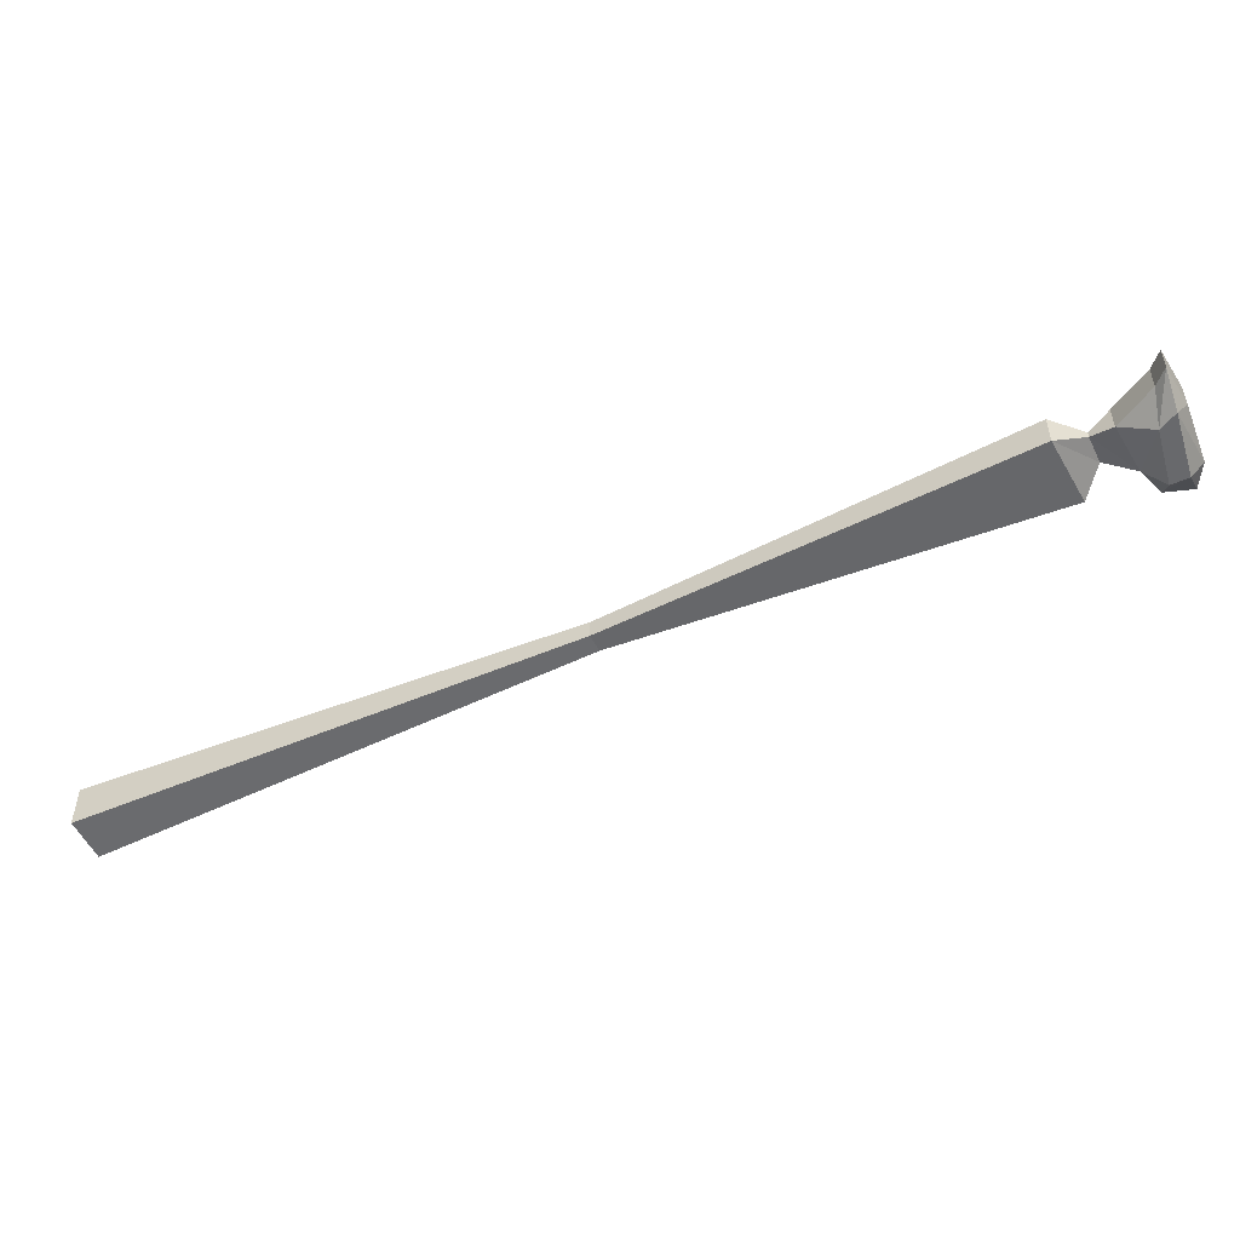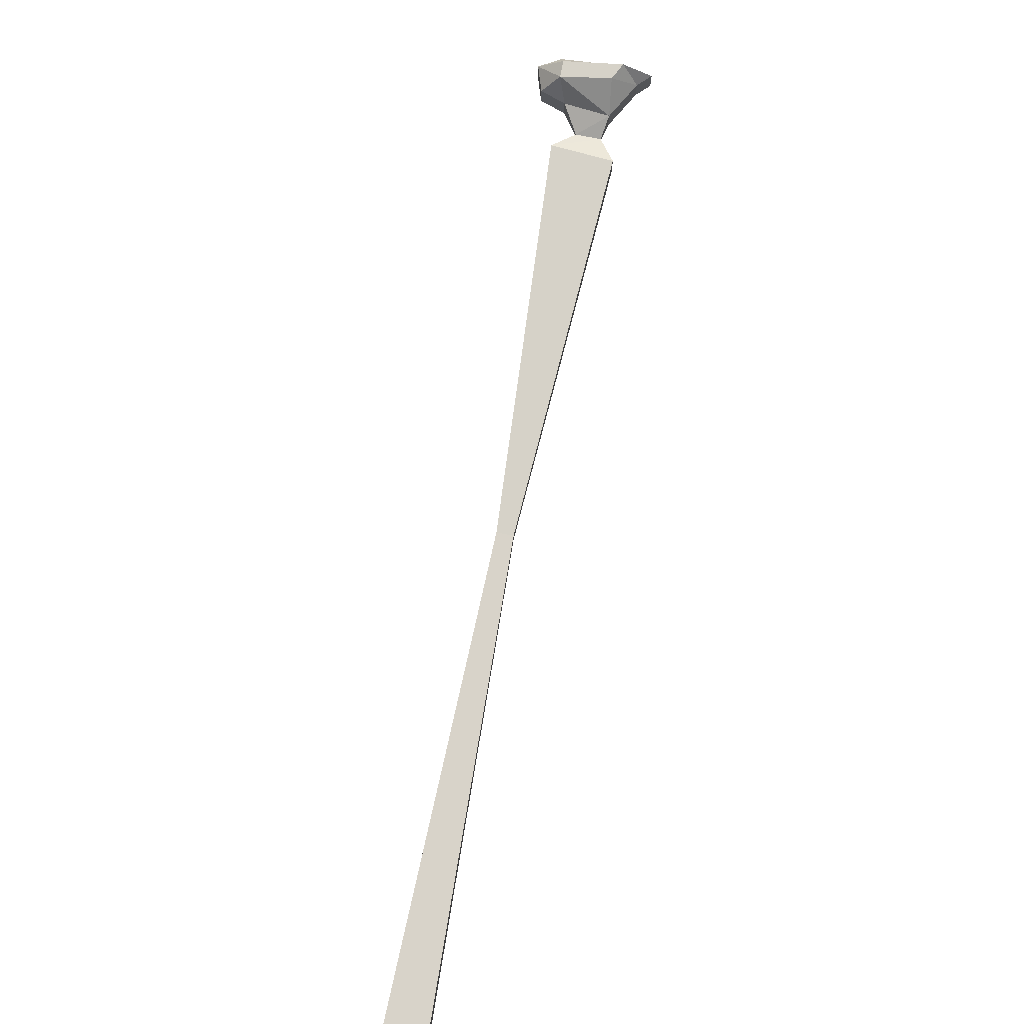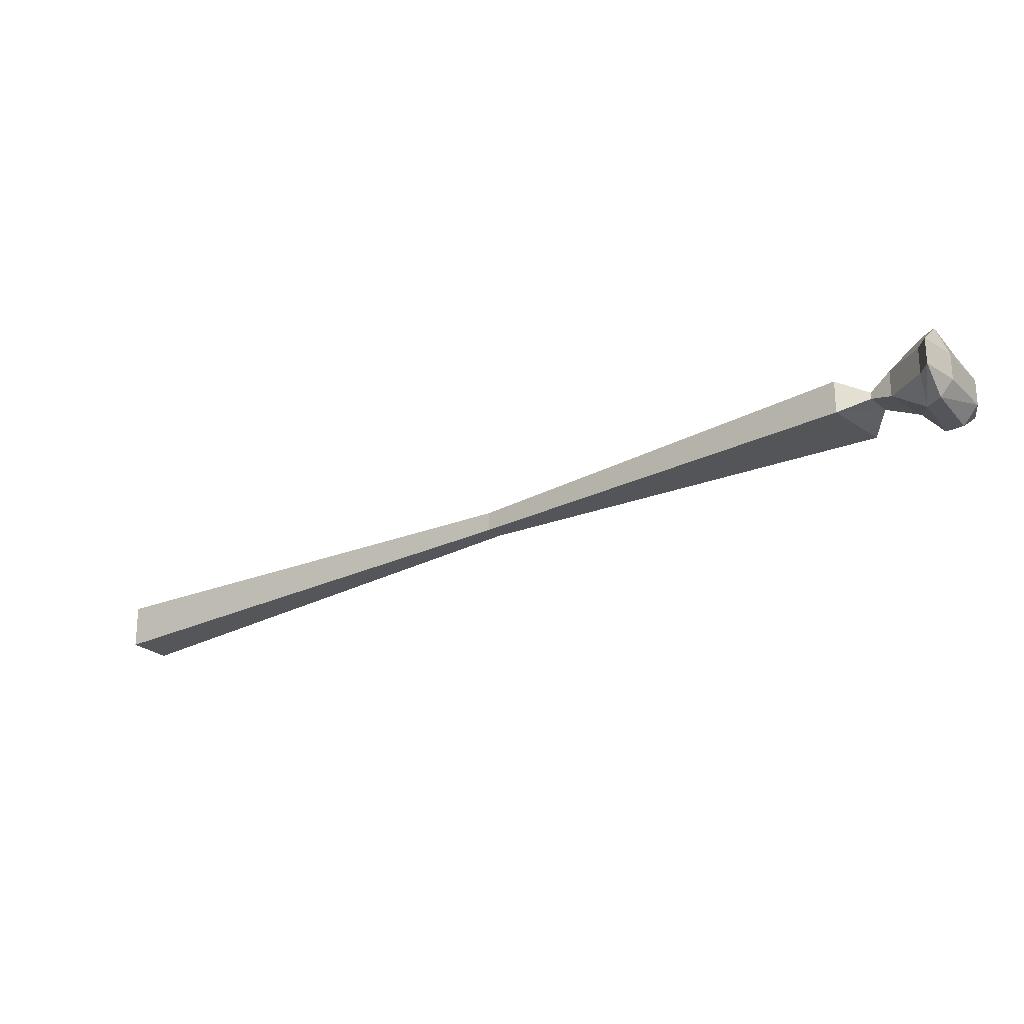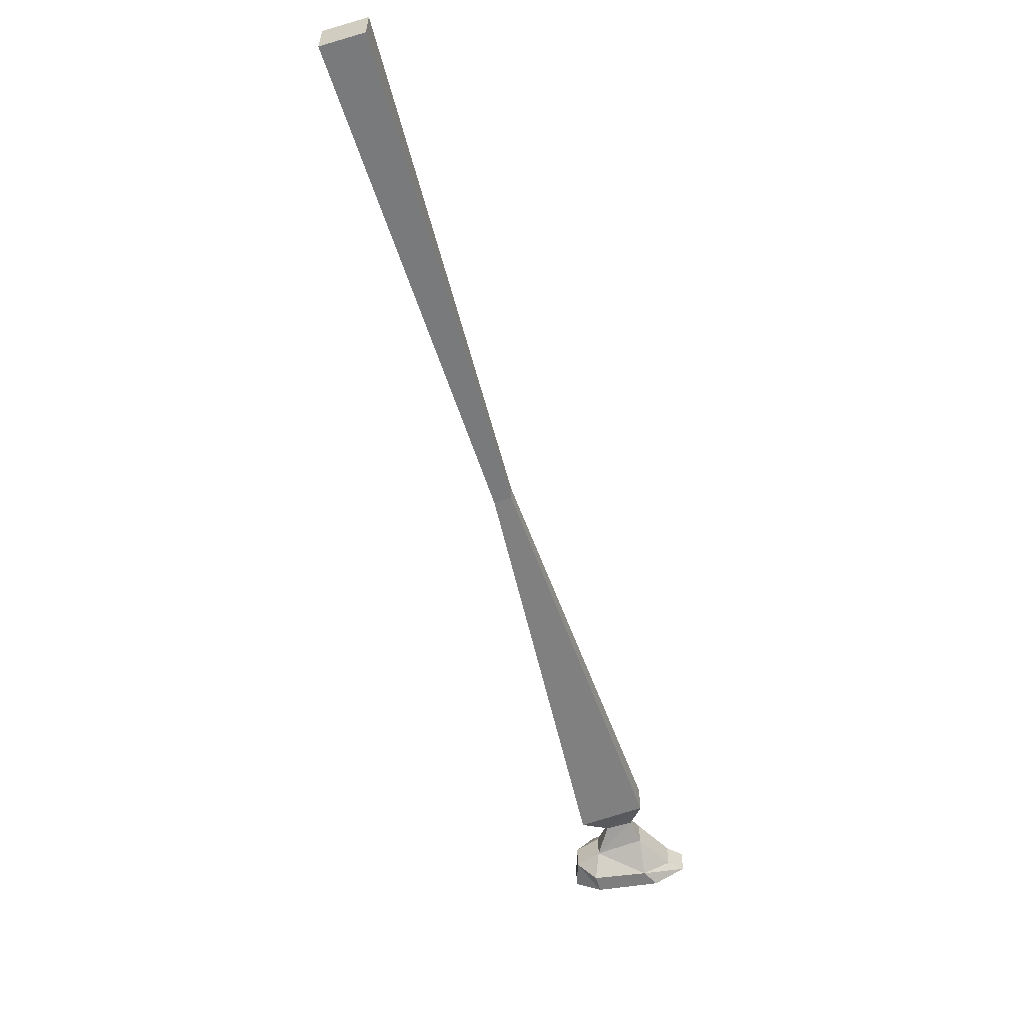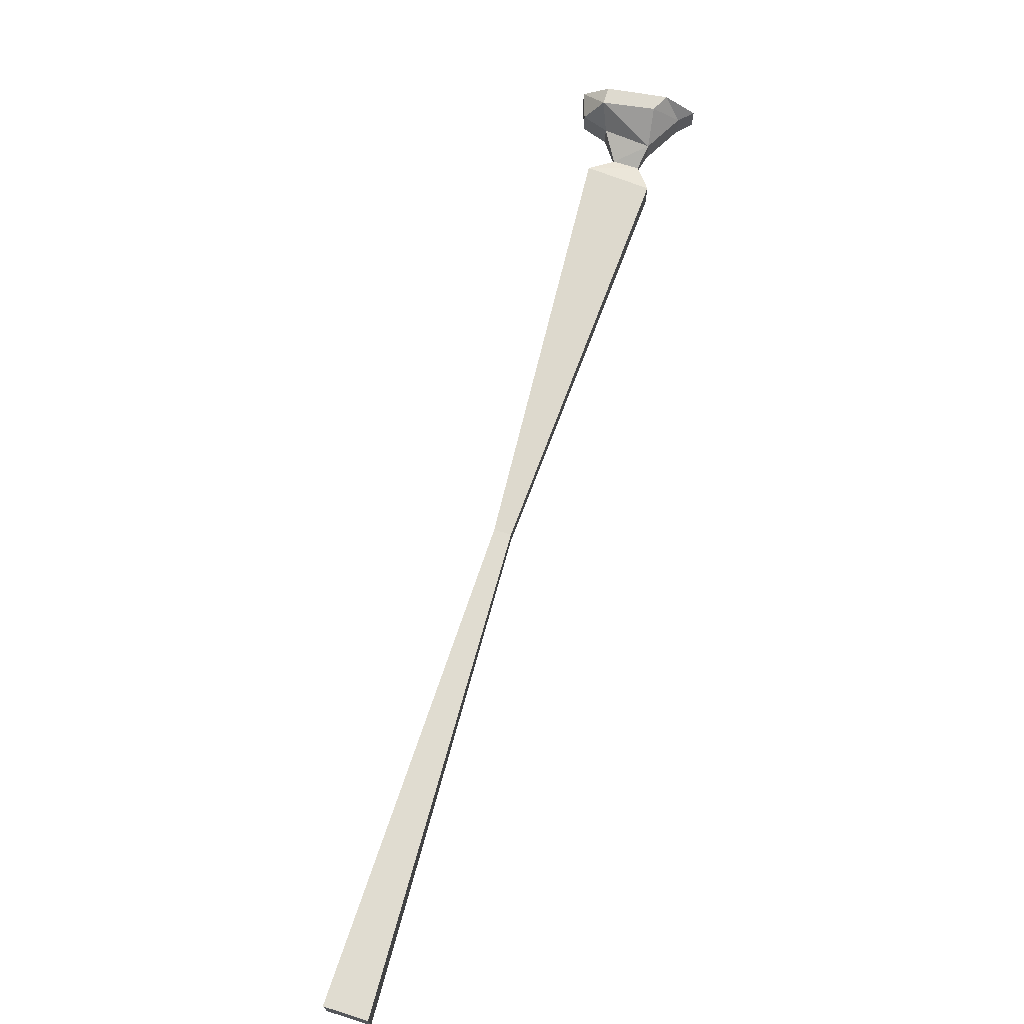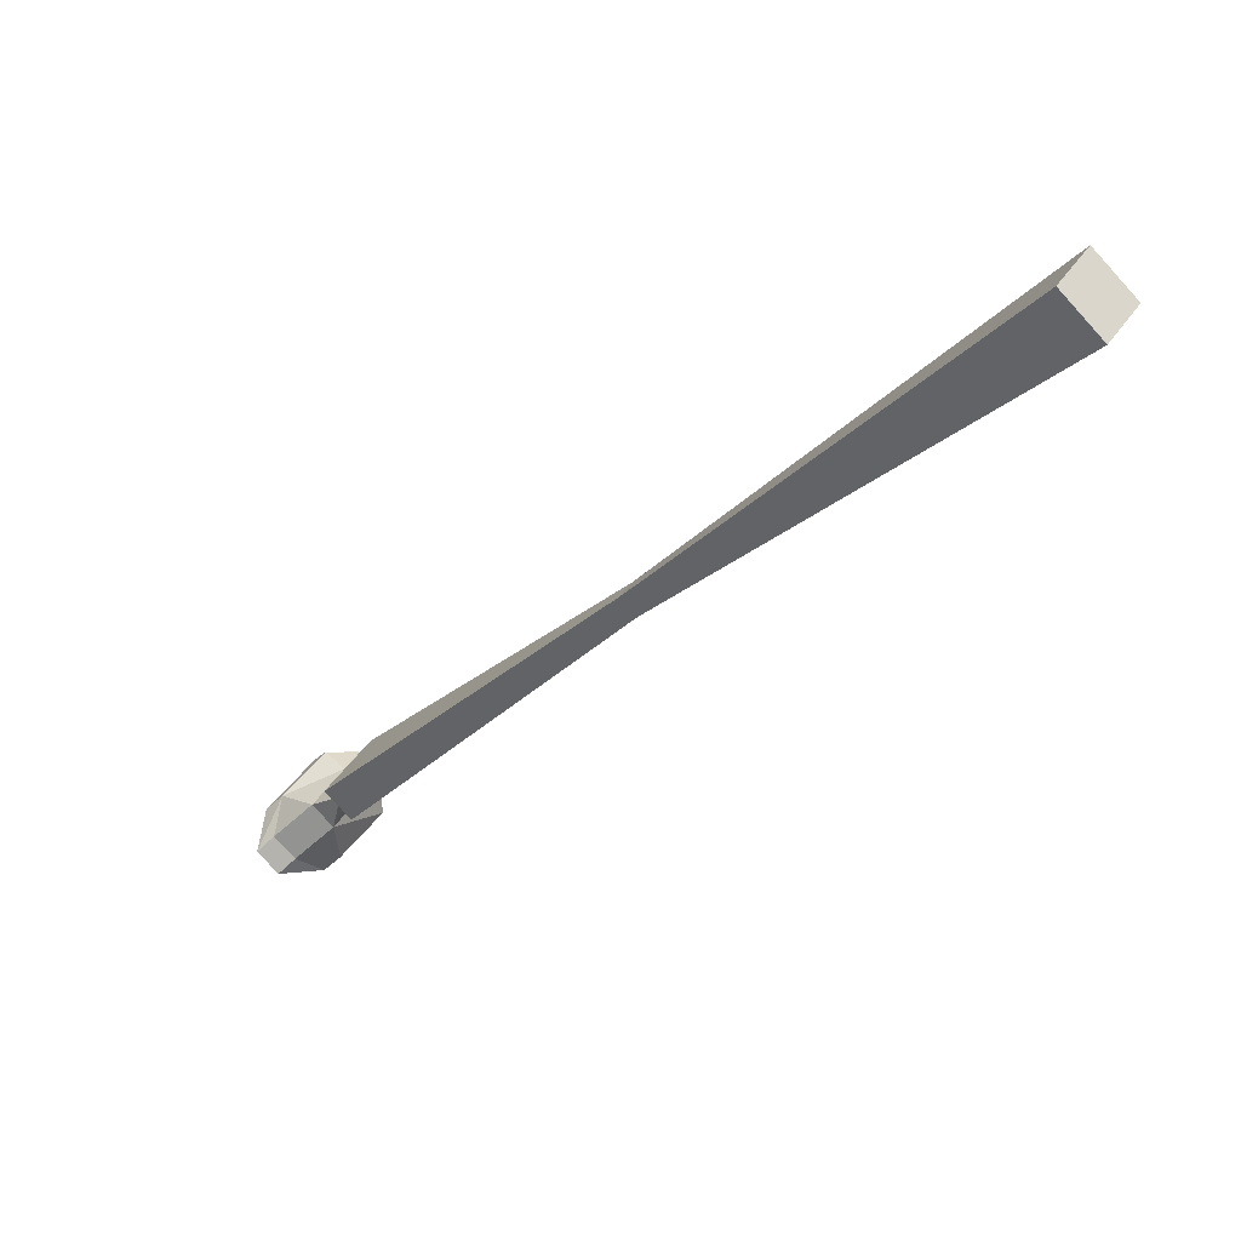
<metadata>
{"format":"obj","ext":"obj","renderer":"f3d","projection":"perspective","resolution":1024,"background":"white","views":[{"elev":-52.7,"azim":-109.5,"up":"+Y"},{"elev":77.5,"azim":146.5,"up":"+Y"},{"elev":-24.9,"azim":-97.5,"up":"+Y"},{"elev":-59.4,"azim":151.9,"up":"+Y"},{"elev":71.0,"azim":152.5,"up":"+Y"},{"elev":-80.0,"azim":42.1,"up":"+Z"}]}
</metadata>
<code>
v -0.3516 -0.0625 0.4141
v -0.3594 -0.08594 0.4375
v -0.4141 -0.08594 0.3984
v -0.3906 -0.0625 0.3672
v -0.3672 -0.05469 0.3516
v -0.3438 -0.05469 0.375
v -0.3516 -0.03125 0.4141
v -0.3359 -0.03125 0.4453
v -0.3359 -0.0625 0.4453
v -0.375 -0.08594 0.4531
v -0.4375 -0.08594 0.4062
v -0.4688 -0.0625 0.3828
v -0.4453 -0.0625 0.3828
v -0.3906 -0.03125 0.3672
v -0.3672 -0.04688 0.3516
v -0.3594 -0.03125 0.3125
v -0.3594 -0.07031 0.3125
v -0.3047 -0.07031 0.375
v -0.3438 -0.04688 0.375
v -0.3594 0 0.4375
v -0.3516 -0.03125 0.4766
v -0.3516 -0.0625 0.4766
v -0.3828 -0.0625 0.4688
v -0.4375 -0.0625 0.4219
v -0.4688 -0.03125 0.3828
v -0.4453 -0.03125 0.3828
v -0.4141 0 0.3984
v -0.4375 0 0.4062
v -0.375 0 0.4531
v -0.3828 -0.03125 0.4688
v -0.4375 -0.03125 0.4219
v -0.3047 -0.03125 0.375
v 0.02344 -0.03906 -0.03125
v 0.02344 -0.0625 -0.03125
v 0.03906 -0.0625 -0.01562
v 0.03906 -0.03906 -0.01562
v 0.4453 -0.02344 -0.4844
v 0.4453 -0.07812 -0.4844
v 0.4844 -0.07812 -0.4453
v 0.4844 -0.02344 -0.4453
f 1 2 3
f 1 3 4
f 1 7 8
f 1 8 9
f 1 9 2
f 2 9 10
f 2 10 3
f 3 10 11
f 3 11 12
f 3 12 13
f 3 13 4
f 4 13 14
f 7 14 20
f 7 20 8
f 8 20 21
f 8 21 9
f 9 21 22
f 9 22 10
f 10 22 23
f 10 23 11
f 11 23 24
f 11 24 12
f 12 24 25
f 12 25 26
f 12 26 13
f 13 26 14
f 14 26 27
f 14 27 20
f 20 27 28
f 20 28 29
f 20 29 21
f 21 29 30
f 21 30 22
f 22 30 23
f 23 30 24
f 24 30 31
f 24 31 25
f 25 31 28
f 25 28 26
f 26 28 27
f 31 30 29
f 31 29 28
f 1 4 5
f 1 5 6
f 1 6 7
f 4 14 15
f 4 15 5
f 5 15 16
f 5 16 17
f 5 17 6
f 6 17 18
f 6 18 19
f 6 19 7
f 7 19 14
f 19 18 32
f 19 32 15
f 19 15 14
f 15 32 16
f 16 32 33
f 16 33 34
f 16 34 17
f 17 34 35
f 17 35 18
f 18 35 32
f 32 35 36
f 32 36 33
f 33 36 37
f 33 37 38
f 33 38 34
f 34 38 39
f 34 39 35
f 35 39 36
f 36 39 40
f 36 40 37
f 40 37 38
f 40 38 39

</code>
